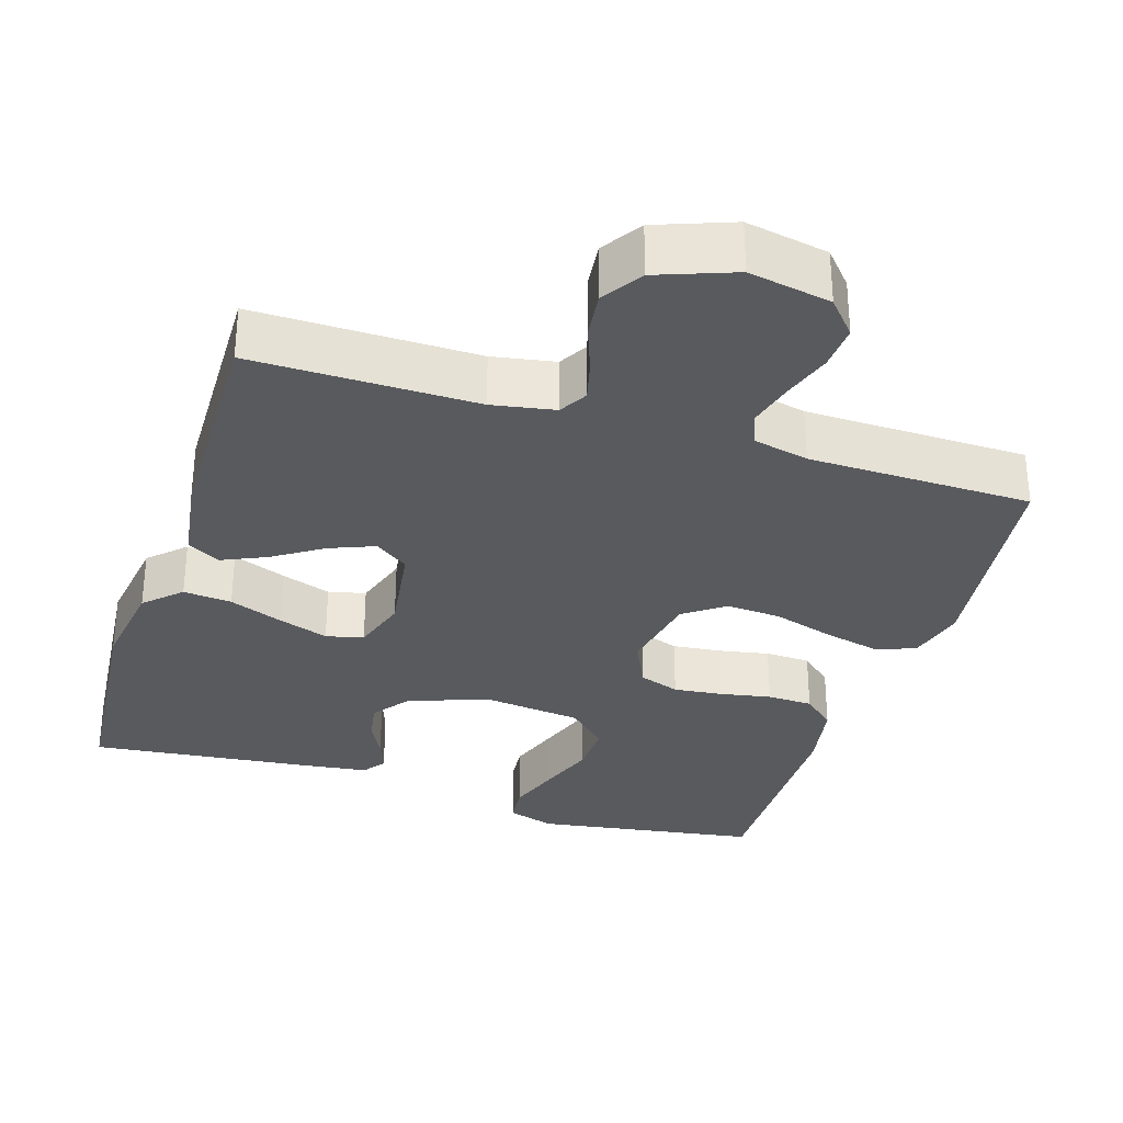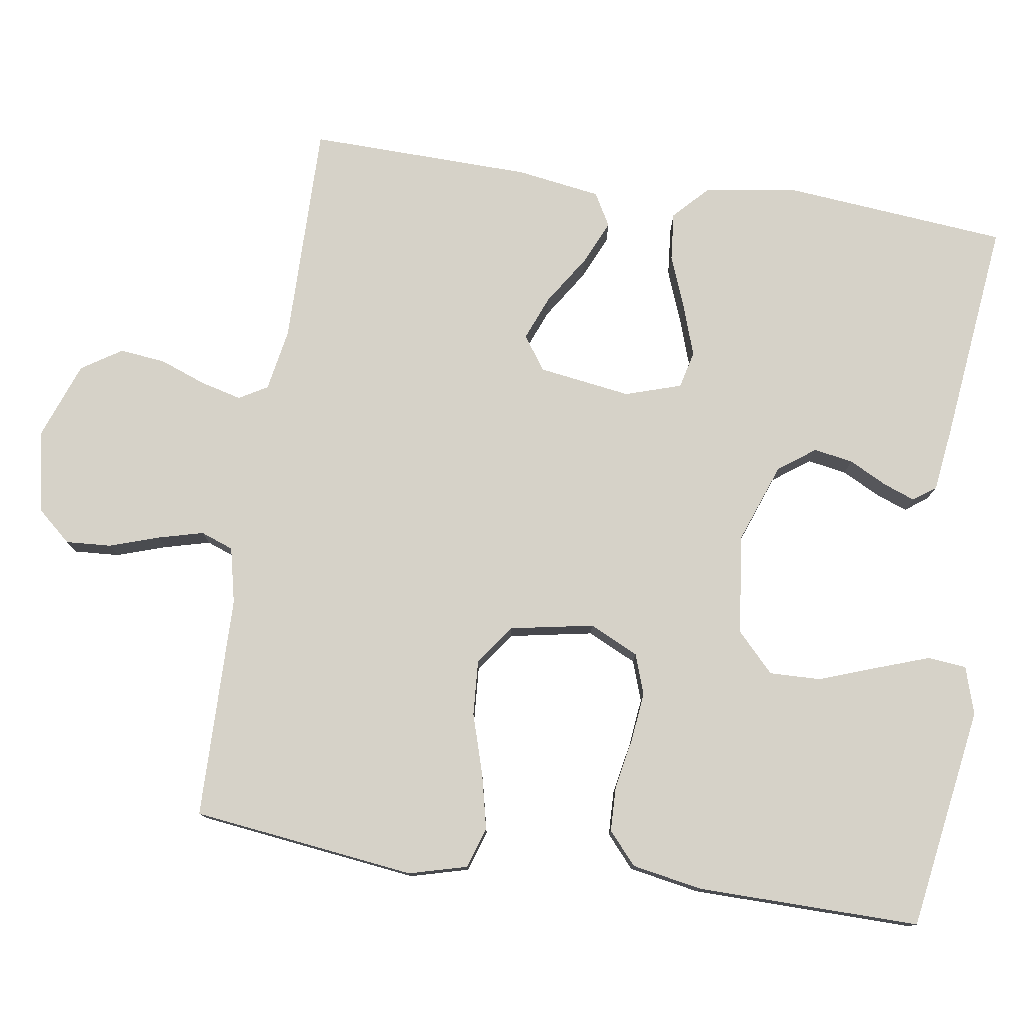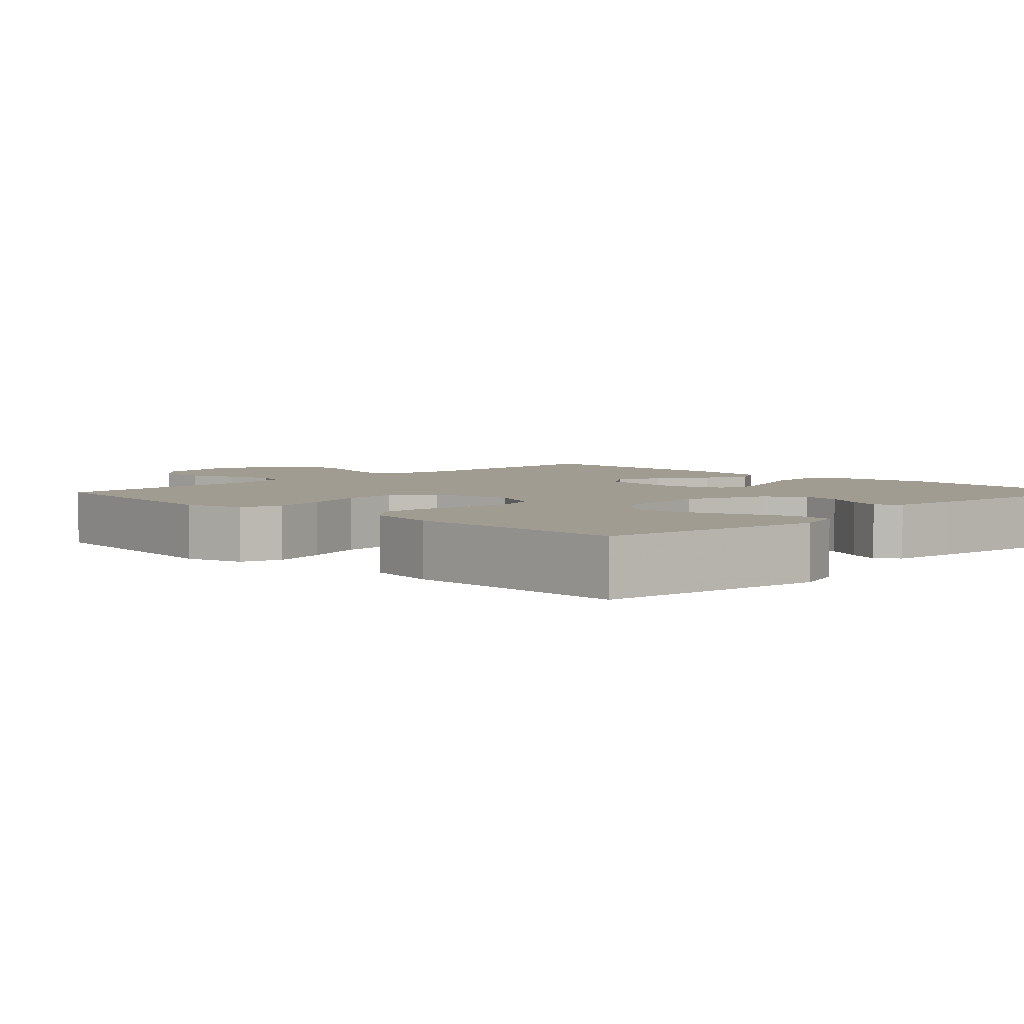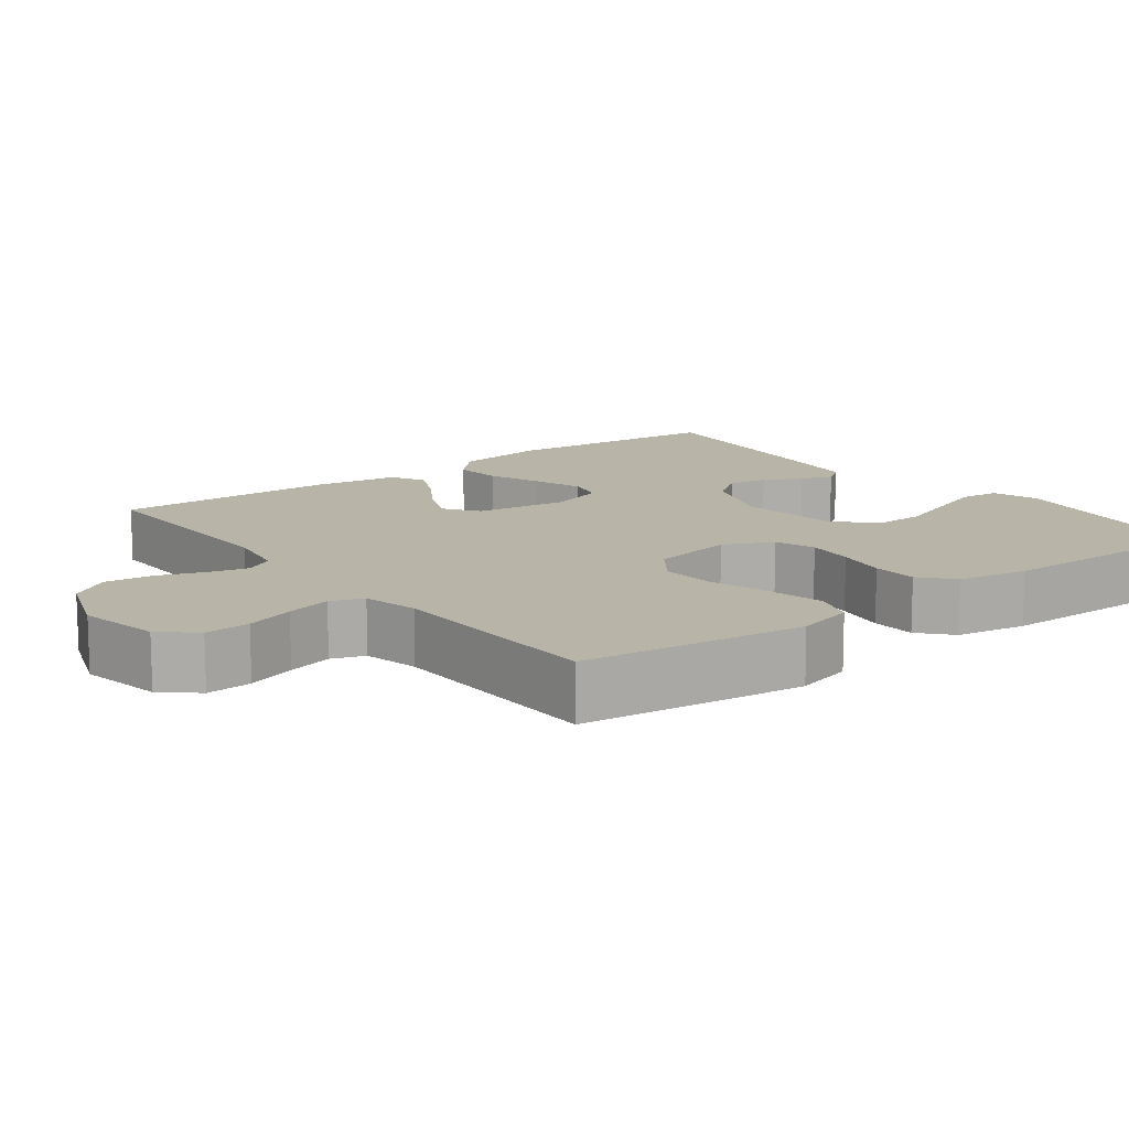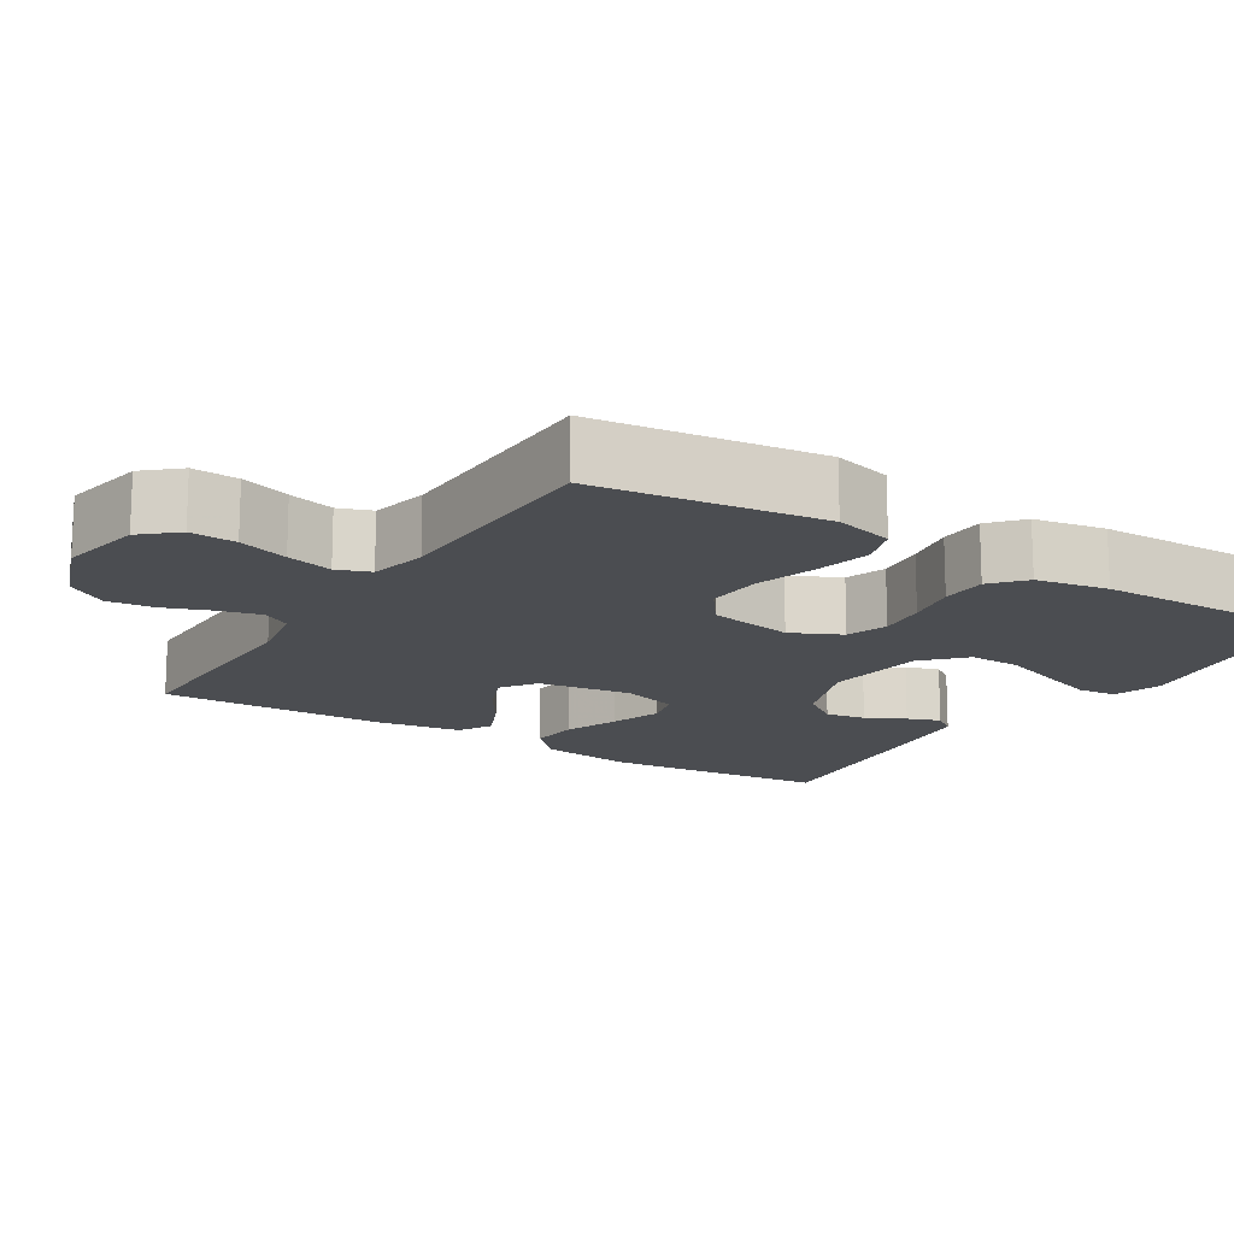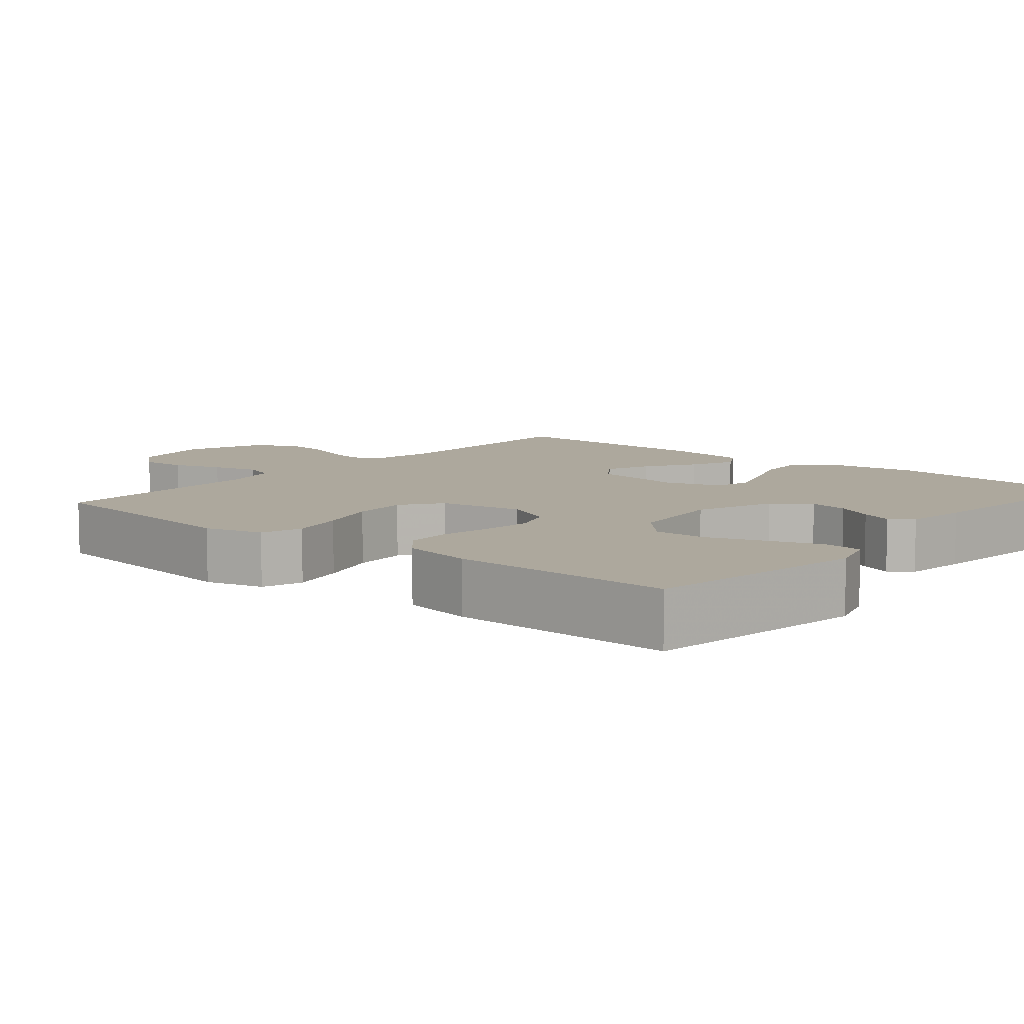
<metadata>
{"format":"obj","ext":"obj","renderer":"f3d","projection":"perspective","resolution":1024,"background":"white","views":[{"elev":-31.8,"azim":-17.5,"up":"+Y"},{"elev":78.0,"azim":98.7,"up":"+Y"},{"elev":4.4,"azim":134.6,"up":"+Y"},{"elev":13.0,"azim":52.7,"up":"+Y"},{"elev":-15.7,"azim":58.1,"up":"+Y"},{"elev":8.7,"azim":130.2,"up":"+Y"}]}
</metadata>
<code>
v -0.5 0.07 0.5
v -0.2 0.07 0.497
v -0.116 0.07 0.512
v -0.094 0.07 0.55
v -0.108 0.07 0.605
v -0.131 0.07 0.667
v -0.138 0.07 0.729
v -0.103 0.07 0.783
v 0 0.07 0.821
v 0.111 0.07 0.8
v 0.151 0.07 0.754
v 0.147 0.07 0.693
v 0.125 0.07 0.627
v 0.109 0.07 0.566
v 0.125 0.07 0.522
v 0.2 0.07 0.505
v 0.5 0.07 0.5
v 0.537 0.07 0.2
v 0.516 0.07 0.122
v 0.461 0.07 0.104
v 0.387 0.07 0.121
v 0.306 0.07 0.146
v 0.232 0.07 0.151
v 0.178 0.07 0.112
v 0.157 0.07 0
v 0.188 0.07 -0.066
v 0.242 0.07 -0.085
v 0.307 0.07 -0.078
v 0.376 0.07 -0.065
v 0.437 0.07 -0.067
v 0.48 0.07 -0.105
v 0.497 0.07 -0.2
v 0.5 0.07 -0.5
v 0.2 0.07 -0.546
v 0.136 0.07 -0.526
v 0.131 0.07 -0.474
v 0.156 0.07 -0.403
v 0.184 0.07 -0.326
v 0.186 0.07 -0.257
v 0.134 0.07 -0.207
v 0 0.07 -0.191
v -0.107 0.07 -0.23
v -0.143 0.07 -0.279
v -0.134 0.07 -0.332
v -0.108 0.07 -0.383
v -0.092 0.07 -0.426
v -0.114 0.07 -0.456
v -0.2 0.07 -0.467
v -0.5 0.07 -0.5
v -0.527 0.07 -0.2
v -0.509 0.07 -0.075
v -0.462 0.07 -0.03
v -0.397 0.07 -0.036
v -0.325 0.07 -0.064
v -0.258 0.07 -0.087
v -0.208 0.07 -0.075
v -0.184 0.07 0
v -0.202 0.07 0.124
v -0.247 0.07 0.156
v -0.307 0.07 0.132
v -0.373 0.07 0.089
v -0.433 0.07 0.062
v -0.477 0.07 0.087
v -0.494 0.07 0.2
v -0.5 0 0.5
v -0.2 0 0.497
v -0.116 0 0.512
v -0.094 0 0.55
v -0.108 0 0.605
v -0.131 0 0.667
v -0.138 0 0.729
v -0.103 0 0.783
v 0 0 0.821
v 0.111 0 0.8
v 0.151 0 0.754
v 0.147 0 0.693
v 0.125 0 0.627
v 0.109 0 0.566
v 0.125 0 0.522
v 0.2 0 0.505
v 0.5 0 0.5
v 0.537 0 0.2
v 0.516 0 0.122
v 0.461 0 0.104
v 0.387 0 0.121
v 0.306 0 0.146
v 0.232 0 0.151
v 0.178 0 0.112
v 0.157 0 0
v 0.188 0 -0.066
v 0.242 0 -0.085
v 0.307 0 -0.078
v 0.376 0 -0.065
v 0.437 0 -0.067
v 0.48 0 -0.105
v 0.497 0 -0.2
v 0.5 0 -0.5
v 0.2 0 -0.546
v 0.136 0 -0.526
v 0.131 0 -0.474
v 0.156 0 -0.403
v 0.184 0 -0.326
v 0.186 0 -0.257
v 0.134 0 -0.207
v 0 0 -0.191
v -0.107 0 -0.23
v -0.143 0 -0.279
v -0.134 0 -0.332
v -0.108 0 -0.383
v -0.092 0 -0.426
v -0.114 0 -0.456
v -0.2 0 -0.467
v -0.5 0 -0.5
v -0.527 0 -0.2
v -0.509 0 -0.075
v -0.462 0 -0.03
v -0.397 0 -0.036
v -0.325 0 -0.064
v -0.258 0 -0.087
v -0.208 0 -0.075
v -0.184 0 0
v -0.202 0 0.124
v -0.247 0 0.156
v -0.307 0 0.132
v -0.373 0 0.089
v -0.433 0 0.062
v -0.477 0 0.087
v -0.494 0 0.2
f 63 64 1 2
f 60 61 62 63
f 59 60 63 2
f 58 59 2 3
f 57 58 3 4
f 51 52 53 54
f 51 54 55
f 50 51 55
f 49 50 55 56
f 47 48 49 56
f 44 45 46 47
f 43 44 47 56
f 35 36 37 38
f 33 34 35 38
f 33 38 39
f 32 33 39 40
f 28 29 30 31
f 27 28 31 32
f 26 27 32 40
f 19 20 21 22
f 17 18 19 22
f 16 17 22 23
f 15 16 23 24
f 10 11 12 13
f 10 13 14
f 9 10 14
f 5 6 7 8
f 4 5 8 9
f 57 4 9 14
f 42 43 56 57
f 41 42 57 14
f 25 26 40 41
f 24 25 41
f 14 15 24 41
f 66 65 128 127
f 127 126 125 124
f 66 127 124 123
f 67 66 123 122
f 68 67 122 121
f 118 117 116 115
f 119 118 115
f 119 115 114
f 120 119 114 113
f 120 113 112 111
f 111 110 109 108
f 120 111 108 107
f 102 101 100 99
f 102 99 98 97
f 103 102 97
f 104 103 97 96
f 95 94 93 92
f 96 95 92 91
f 104 96 91 90
f 86 85 84 83
f 86 83 82 81
f 87 86 81 80
f 88 87 80 79
f 77 76 75 74
f 78 77 74
f 78 74 73
f 72 71 70 69
f 73 72 69 68
f 78 73 68 121
f 121 120 107 106
f 78 121 106 105
f 105 104 90 89
f 105 89 88
f 105 88 79 78
f 1 65 66 2
f 2 66 67 3
f 3 67 68 4
f 4 68 69 5
f 5 69 70 6
f 6 70 71 7
f 7 71 72 8
f 8 72 73 9
f 9 73 74 10
f 10 74 75 11
f 11 75 76 12
f 12 76 77 13
f 13 77 78 14
f 14 78 79 15
f 15 79 80 16
f 16 80 81 17
f 17 81 82 18
f 18 82 83 19
f 19 83 84 20
f 20 84 85 21
f 21 85 86 22
f 22 86 87 23
f 23 87 88 24
f 24 88 89 25
f 25 89 90 26
f 26 90 91 27
f 27 91 92 28
f 28 92 93 29
f 29 93 94 30
f 30 94 95 31
f 31 95 96 32
f 32 96 97 33
f 33 97 98 34
f 34 98 99 35
f 35 99 100 36
f 36 100 101 37
f 37 101 102 38
f 38 102 103 39
f 39 103 104 40
f 40 104 105 41
f 41 105 106 42
f 42 106 107 43
f 43 107 108 44
f 44 108 109 45
f 45 109 110 46
f 46 110 111 47
f 47 111 112 48
f 48 112 113 49
f 49 113 114 50
f 50 114 115 51
f 51 115 116 52
f 52 116 117 53
f 53 117 118 54
f 54 118 119 55
f 55 119 120 56
f 56 120 121 57
f 57 121 122 58
f 58 122 123 59
f 59 123 124 60
f 60 124 125 61
f 61 125 126 62
f 62 126 127 63
f 63 127 128 64
f 64 128 65 1

</code>
